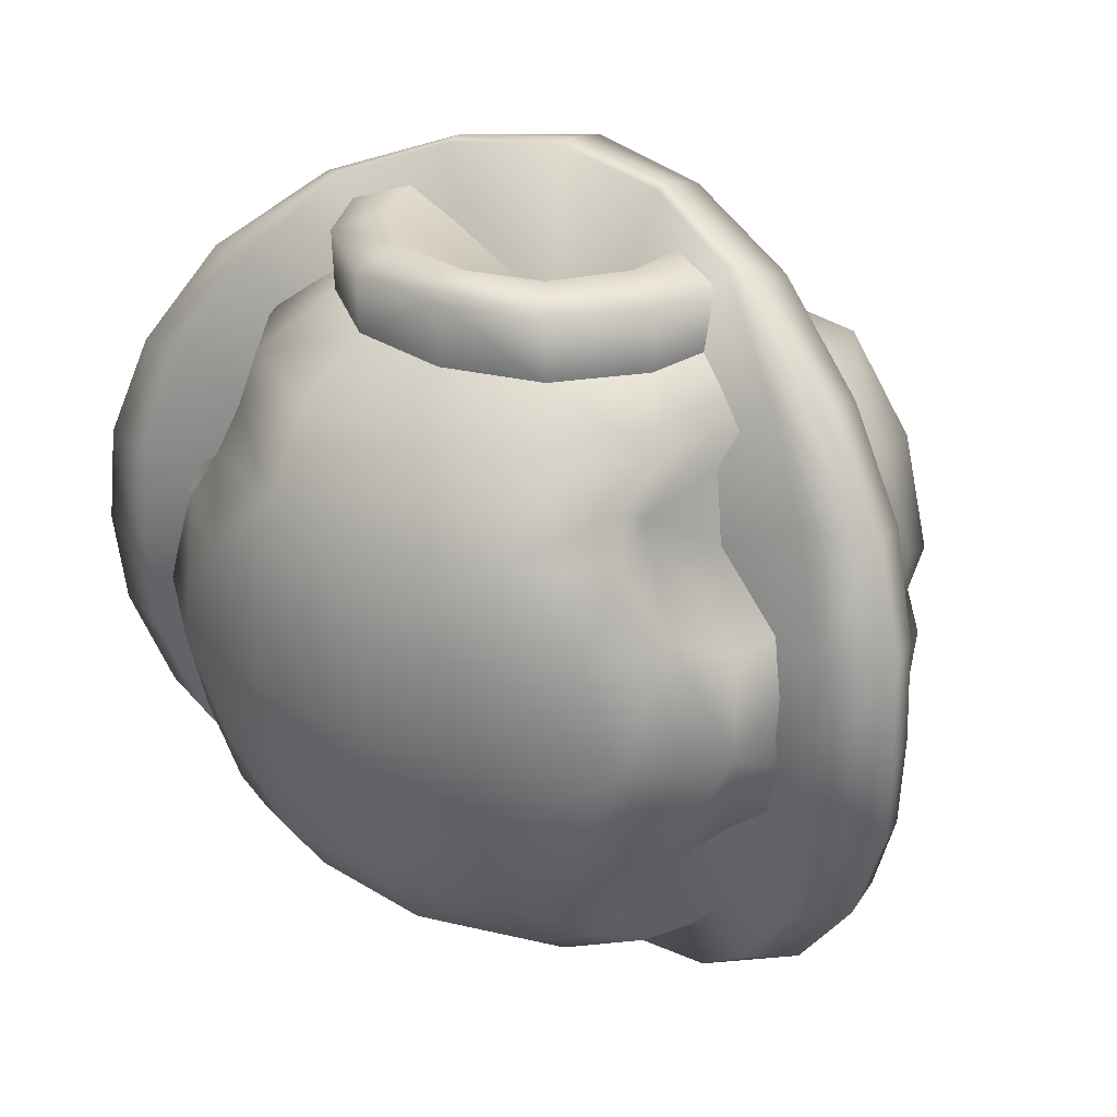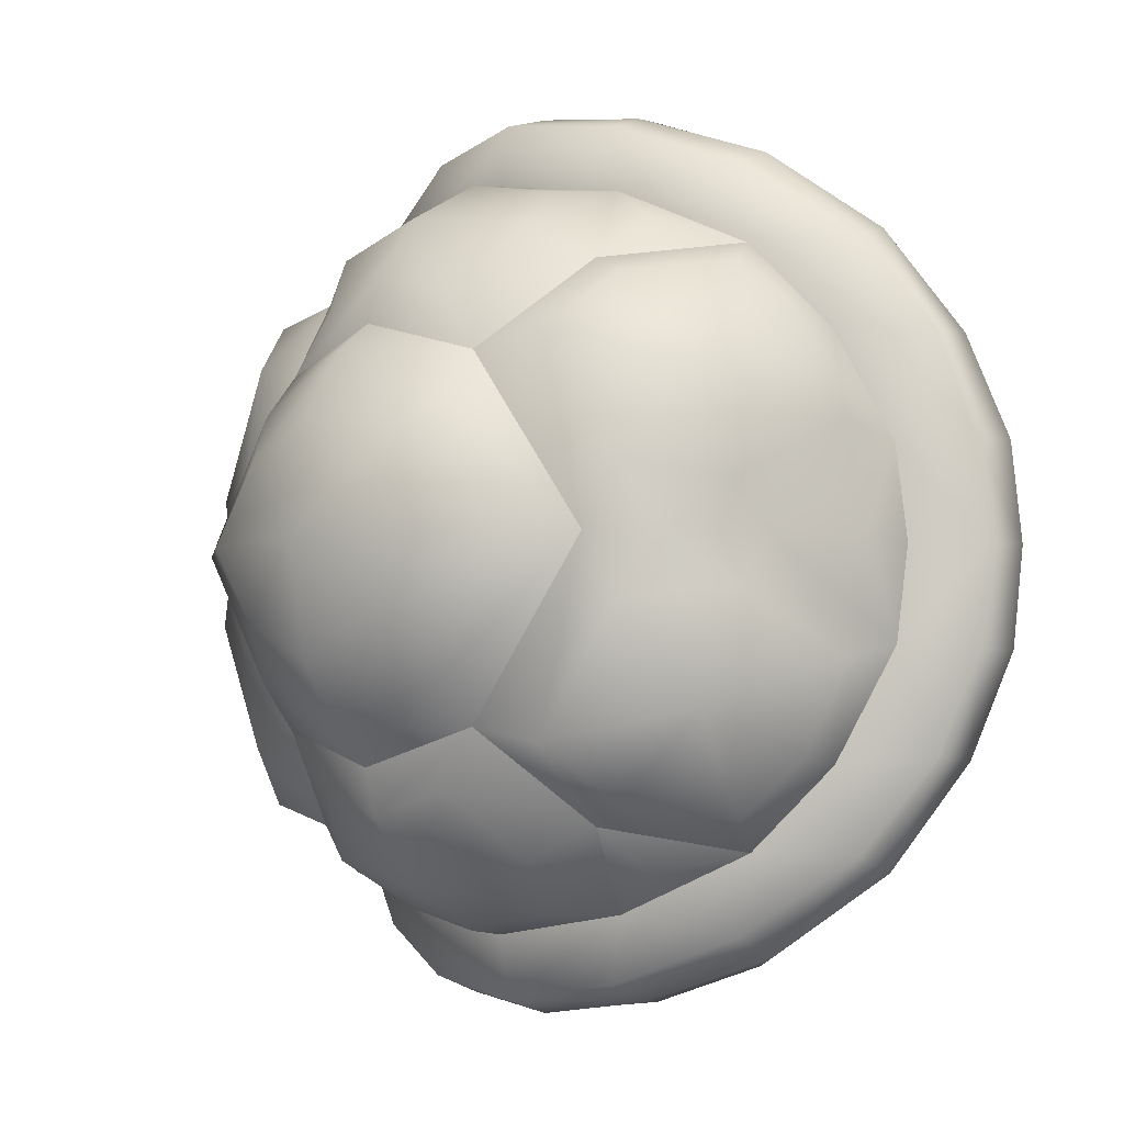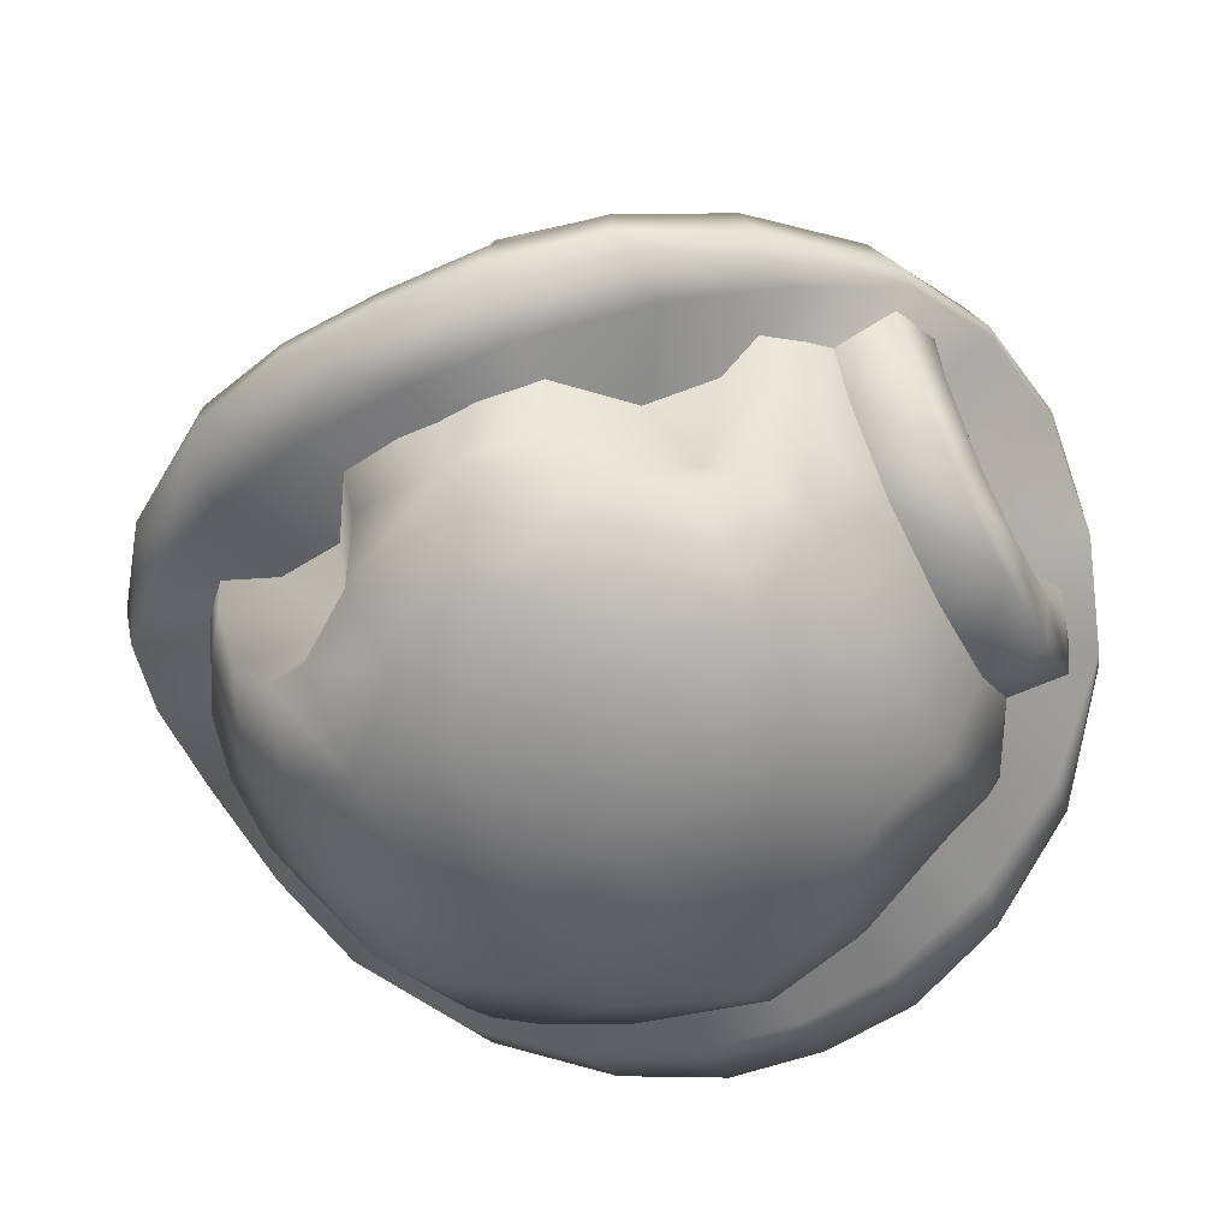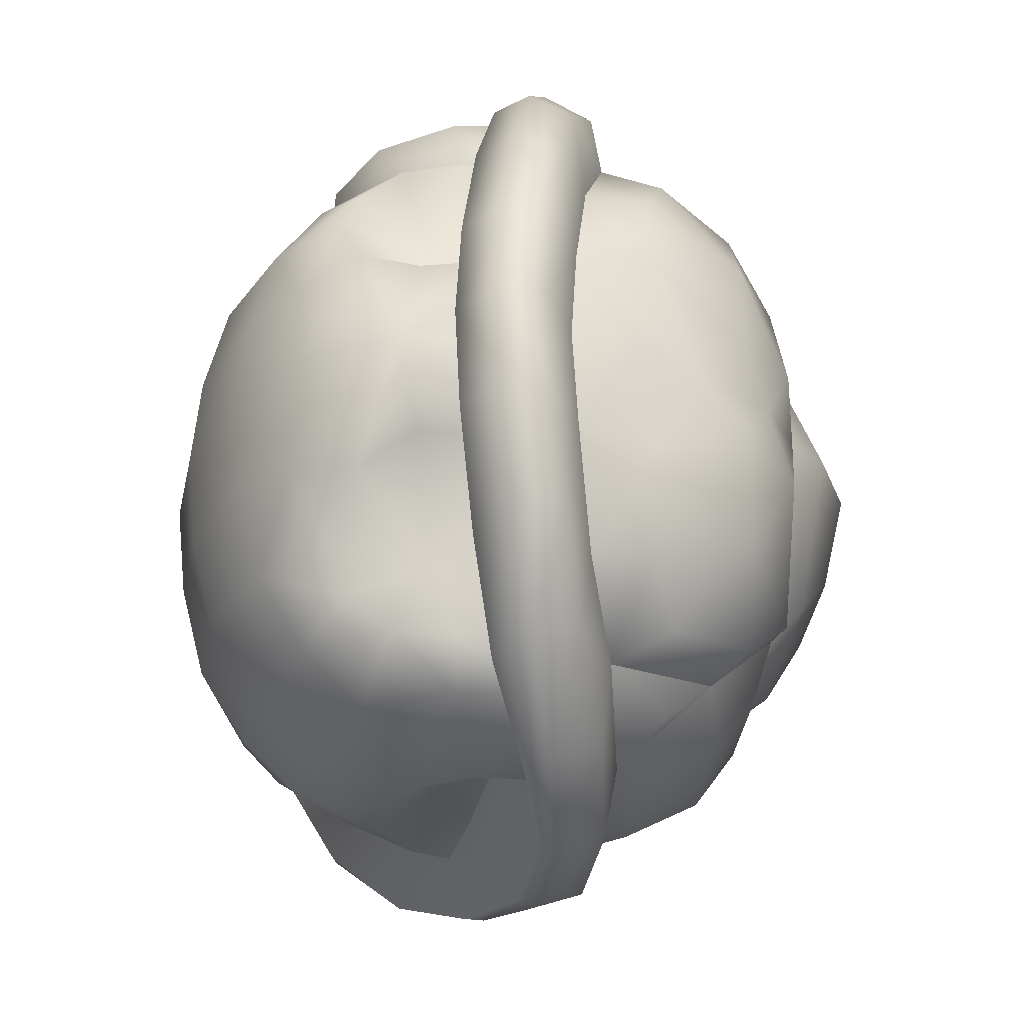
<metadata>
{"format":"obj","ext":"obj","renderer":"f3d","projection":"perspective","resolution":1024,"background":"white","views":[{"elev":31.0,"azim":30.4,"up":"+Z"},{"elev":-5.0,"azim":-136.4,"up":"+Z"},{"elev":-58.6,"azim":-62.9,"up":"+Y"},{"elev":-27.3,"azim":70.8,"up":"+Z"}]}
</metadata>
<code>
v  -80.37 146.6 1660
v  -80.37 164.4 1673
v  -71.14 148.9 1660
v  -63.84 138.4 1667
v  -80.37 134.9 1667
v  -96.9 138.4 1667
v  -89.6 148.9 1660
v  -106 148.2 1667
v  -95.63 155.2 1660
v  -63.71 161.9 1660
v  -65.11 155.2 1660
v  -54.72 148.2 1667
v  -51.96 159.3 1667
v  -67.08 139.4 1750
v  -57.49 148.2 1750
v  -66.94 139.4 1759
v  -80.37 136.5 1759
v  -80.37 142.5 1761
v  -93.8 139.4 1759
v  -93.67 139.4 1750
v  -80.37 136.5 1750
v  -57.22 148.2 1758
v  -70.19 144.7 1761
v  -90.55 144.7 1761
v  -103.5 148.2 1758
v  -103.3 148.2 1750
v  -107.2 159.3 1750
v  -107 159.3 1759
v  -98.08 152.8 1761
v  -99.78 161.4 1761
v  -45.21 131.6 1725
v  -38.15 135 1709
v  -39.89 137.9 1721
v  -48.27 124.3 1709
v  -45.21 131.6 1693
v  -39.89 137.9 1696
v  -56.4 145.2 1685
v  -51.2 130.1 1684
v  -53.69 124.7 1694
v  -63.74 123.6 1684
v  -52.99 132.7 1678
v  -63.9 130.4 1674
v  -80.37 128.2 1673
v  -80.37 121 1684
v  -80.37 117.8 1696
v  -97 123.6 1684
v  -96.84 130.4 1674
v  -107.8 132.7 1678
v  -109.5 130.1 1684
v  -107 124.7 1694
v  -97.04 120.2 1696
v  -80.37 116.6 1709
v  -63.71 120.2 1696
v  -53.69 124.7 1723
v  -63.71 120.2 1721
v  -63.67 118.9 1709
v  -80.37 117.8 1721
v  -63.74 123.6 1734
v  -80.37 121 1734
v  -80.37 128.2 1745
v  -97 123.6 1734
v  -97.04 120.2 1721
v  -107 124.7 1723
v  -112.5 124.3 1709
v  -115.5 131.6 1725
v  -122.6 135 1709
v  -120.8 137.9 1721
v  -104.3 145.2 1732
v  -109.5 130.1 1734
v  -107.8 132.7 1740
v  -96.28 130.4 1744
v  -64.46 130.4 1744
v  -52.99 132.7 1740
v  -51.2 130.1 1734
v  -56.4 145.2 1732
v  -32.62 156.4 1722
v  -43.89 156.4 1743
v  -48.35 146.3 1745
v  -51.72 138.6 1744
v  -53.57 159.3 1750
v  -62.66 152.8 1761
v  -53.74 159.3 1759
v  -60.96 161.4 1761
v  -80.37 164.3 1746
v  -33.07 156.3 1709
v  -32.62 156.4 1695
v  -43.89 156.4 1674
v  -48.35 146.3 1672
v  -51.72 138.6 1673
v  -109 138.6 1673
v  -104.3 145.2 1685
v  -115.5 131.6 1693
v  -120.8 137.9 1696
v  -97.07 118.9 1709
v  -97.03 161.9 1660
v  -108.8 159.3 1667
v  -128.1 156.4 1722
v  -116.9 156.4 1743
v  -127.7 156.3 1709
v  -128.1 156.4 1695
v  -116.9 156.4 1674
v  -112.4 146.3 1672
v  -112.4 146.3 1745
v  -109 138.6 1744
v  -64.53 172.7 1764
v  -80.37 175.3 1767
v  -65.3 166.1 1767
v  -49.03 166.4 1758
v  -49.12 159.4 1761
v  -35.44 158.6 1748
v  -35.85 152.1 1750
v  -26.9 153.8 1735
v  -26.71 147.3 1736
v  -22.79 150.5 1722
v  -21.94 144.5 1722
v  -21.07 143.5 1709
v  -21.93 149.6 1709
v  -22.79 150.5 1695
v  -30.81 156.9 1696
v  -26.9 153.8 1682
v  -26.71 147.3 1682
v  -35.85 152.1 1668
v  -35.44 158.6 1670
v  -49.12 159.4 1657
v  -49.03 166.4 1659
v  -65.3 166.1 1651
v  -64.53 172.7 1653
v  -80.37 175.3 1651
v  -62.03 173.6 1662
v  -80.37 176.6 1659
v  -98.71 173.6 1662
v  -96.21 172.7 1653
v  -95.44 166.1 1651
v  -111.7 166.4 1659
v  -111.6 159.4 1657
v  -125.3 158.6 1670
v  -124.9 152.1 1668
v  -133.8 153.8 1682
v  -134 147.3 1682
v  -137.9 150.5 1695
v  -138.8 144.5 1695
v  -139.7 143.5 1709
v  -138.8 149.6 1709
v  -137.9 150.5 1722
v  -129.9 156.9 1721
v  -133.8 153.8 1735
v  -134 147.3 1736
v  -124.9 152.1 1750
v  -125.3 158.6 1748
v  -111.6 159.4 1761
v  -111.7 166.4 1758
v  -95.44 166.1 1767
v  -96.21 172.7 1764
v  -98.71 173.6 1755
v  -80.37 176.6 1758
v  -62.03 173.6 1755
v  -46.29 166.8 1747
v  -37.54 160.9 1736
v  -30.81 156.9 1721
v  -29.83 155.7 1709
v  -37.54 160.9 1681
v  -46.29 166.8 1670
v  -80.37 168.3 1769
v  -39.2 184.6 1730
v  -54.78 196.4 1734
v  -48.93 187.6 1741
v  -44.44 193.7 1717
v  -48.12 195.6 1709
v  -40.4 188.4 1709
v  -34.73 182.5 1715
v  -35.06 176.1 1709
v  -30.44 167.2 1723
v  -35.55 169.1 1736
v  -34.73 182.5 1702
v  -30.44 167.2 1694
v  -39.2 184.6 1688
v  -35.55 169.1 1682
v  -41.9 174.2 1674
v  -48.93 187.6 1676
v  -30.53 140.8 1722
v  -29.66 139.7 1709
v  -80.37 162 1709
v  -35.09 144.1 1737
v  -42.41 149.2 1751
v  -52.58 157.3 1762
v  -65.24 162.9 1767
v  -80.37 166 1768
v  -95.5 162.9 1767
v  -108.2 157.3 1762
v  -118.3 149.2 1751
v  -125.7 144.1 1737
v  -130.2 140.8 1722
v  -131.1 139.7 1709
v  -130.2 140.8 1695
v  -125.7 144.1 1680
v  -118.3 149.2 1667
v  -108.2 157.3 1656
v  -95.5 162.9 1651
v  -80.37 166 1649
v  -65.24 162.9 1651
v  -52.58 157.3 1656
v  -42.41 149.2 1667
v  -35.09 144.1 1680
v  -30.53 140.8 1695
v  -21.94 144.5 1695
v  -80.37 168.3 1649
v  -138.8 144.5 1722
v  -68.12 180.5 1755
v  -63.49 189.2 1749
v  -55.58 185 1744
v  -69.67 197.5 1740
v  -80.37 193 1751
v  -80.37 199.1 1743
v  -63.83 198.3 1732
v  -80.37 200.6 1737
v  -96.91 198.3 1732
v  -91.07 197.5 1740
v  -105.2 185 1744
v  -97.25 189.2 1749
v  -92.62 180.5 1755
v  -80.37 182 1757
v  -53.49 177.8 1750
v  -51.55 201.9 1709
v  -64.3 203.5 1726
v  -69.13 209.9 1719
v  -80.37 205 1733
v  -96.45 203.5 1726
v  -91.61 209.9 1719
v  -109.2 201.9 1709
v  -112.6 195.6 1709
v  -96.45 203.5 1691
v  -91.61 209.9 1698
v  -80.37 205 1684
v  -96.91 198.3 1686
v  -80.37 200.6 1681
v  -63.83 198.3 1686
v  -64.3 203.5 1691
v  -69.13 209.9 1698
v  -41.9 174.2 1743
v  -44.44 193.7 1700
v  -54.78 196.4 1684
v  -55.58 185 1673
v  -29.15 165.1 1709
v  -61.95 209.8 1709
v  -80.37 213.6 1709
v  -80.37 210.7 1724
v  -98.79 209.8 1709
v  -80.37 210.7 1694
v  -121.5 184.6 1730
v  -111.8 187.6 1741
v  -106 196.4 1734
v  -116.3 193.7 1717
v  -120.3 188.4 1709
v  -126 182.5 1715
v  -125.7 176.1 1709
v  -130.3 167.2 1723
v  -125.2 169.1 1736
v  -123.2 160.9 1736
v  -114.5 166.8 1747
v  -118.8 174.2 1743
v  -107.3 177.8 1750
v  -130.9 155.7 1709
v  -129.9 156.9 1696
v  -123.2 160.9 1681
v  -114.5 166.8 1670
v  -131.6 165.1 1709
v  -116.3 193.7 1700
v  -126 182.5 1702
v  -130.3 167.2 1694
v  -121.5 184.6 1688
v  -125.2 169.1 1682
v  -106 196.4 1684
v  -111.8 187.6 1676
v  -105.2 185 1673
v  -118.8 174.2 1674
v  -92.62 180.5 1662
v  -97.25 189.2 1669
v  -91.07 197.5 1678
v  -80.37 193 1666
v  -80.37 199.1 1675
v  -69.67 197.5 1678
v  -63.49 189.2 1669
v  -68.12 180.5 1662
v  -80.37 182 1660
v  -107.3 177.8 1667
v  -53.49 177.8 1667
g green_shell
f 1 2 3
f 4 1 3
f 4 5 1
f 6 1 5
f 6 7 1
f 7 6 8
f 7 8 9
f 2 7 9
f 1 7 2
f 2 10 11
f 2 11 3
f 3 11 12
f 3 12 4
f 11 13 12
f 11 10 13
f 14 15 16
f 17 14 16
f 17 16 18
f 17 18 19
f 17 19 20
f 21 17 20
f 21 14 17
f 16 15 22
f 16 22 23
f 18 16 23
f 18 24 19
f 19 24 25
f 19 25 26
f 20 19 26
f 27 26 25
f 28 27 25
f 29 28 25
f 24 29 25
f 29 30 28
f 31 32 33
f 32 31 34
f 32 34 35
f 35 36 32
f 35 37 36
f 35 38 37
f 38 35 39
f 40 38 39
f 40 41 38
f 40 42 41
f 40 43 42
f 44 43 40
f 44 40 45
f 44 45 46
f 44 46 43
f 46 47 43
f 46 48 47
f 46 49 48
f 46 50 49
f 51 50 46
f 45 51 46
f 45 52 51
f 45 53 52
f 40 53 45
f 53 40 39
f 34 53 39
f 34 39 35
f 34 31 54
f 34 54 55
f 34 55 56
f 34 56 53
f 53 56 52
f 52 56 55
f 57 52 55
f 57 55 58
f 59 57 58
f 59 58 60
f 59 60 61
f 59 61 57
f 61 62 57
f 62 61 63
f 64 62 63
f 64 63 65
f 66 64 65
f 65 67 66
f 65 68 67
f 65 69 68
f 69 65 63
f 61 69 63
f 61 70 69
f 61 71 70
f 61 60 71
f 60 20 71
f 60 21 20
f 60 14 21
f 60 72 14
f 58 72 60
f 58 73 72
f 58 74 73
f 58 54 74
f 55 54 58
f 74 54 31
f 31 75 74
f 31 33 75
f 75 33 76
f 76 77 75
f 75 77 78
f 75 78 79
f 75 79 73
f 74 75 73
f 72 73 79
f 72 79 14
f 15 14 79
f 79 78 15
f 15 78 80
f 80 78 77
f 23 22 81
f 81 22 82
f 81 82 83
f 82 22 80
f 80 22 15
f 84 23 81
f 84 81 83
f 84 18 23
f 84 24 18
f 84 29 24
f 84 30 29
f 32 85 76
f 32 76 33
f 32 86 85
f 32 36 86
f 37 86 36
f 86 37 87
f 37 88 87
f 37 89 88
f 37 41 89
f 38 41 37
f 42 89 41
f 42 4 89
f 43 4 42
f 43 5 4
f 43 6 5
f 43 47 6
f 47 90 6
f 47 48 90
f 91 90 48
f 49 91 48
f 92 91 49
f 92 93 91
f 92 66 93
f 66 92 64
f 64 92 50
f 64 50 51
f 64 51 94
f 64 94 62
f 62 94 52
f 57 62 52
f 52 94 51
f 13 87 88
f 12 13 88
f 89 12 88
f 12 89 4
f 2 9 95
f 9 96 95
f 9 8 96
f 97 68 98
f 68 97 67
f 66 67 97
f 66 97 99
f 66 99 100
f 66 100 93
f 91 93 100
f 100 101 91
f 91 101 102
f 91 102 90
f 90 102 8
f 8 6 90
f 8 102 96
f 96 102 101
f 27 98 103
f 26 27 103
f 104 26 103
f 26 104 20
f 71 20 104
f 71 104 70
f 68 70 104
f 69 70 68
f 68 103 98
f 68 104 103
f 49 50 92
f 105 106 107
f 107 108 105
f 109 108 107
f 109 110 108
f 111 110 109
f 111 112 110
f 113 112 111
f 113 114 112
f 115 114 113
f 115 116 114
f 116 117 114
f 118 117 116
f 118 119 117
f 118 120 119
f 121 120 118
f 121 122 120
f 122 123 120
f 122 124 123
f 124 125 123
f 124 126 125
f 126 127 125
f 127 126 128
f 128 129 127
f 128 130 129
f 128 131 130
f 128 132 131
f 132 128 133
f 133 134 132
f 135 134 133
f 135 136 134
f 137 136 135
f 137 138 136
f 139 138 137
f 139 140 138
f 141 140 139
f 141 142 140
f 142 143 140
f 144 143 142
f 144 145 143
f 144 146 145
f 147 146 144
f 147 148 146
f 148 149 146
f 148 150 149
f 150 151 149
f 150 152 151
f 152 153 151
f 153 152 106
f 106 154 153
f 106 155 154
f 106 156 155
f 106 105 156
f 108 156 105
f 108 157 156
f 110 157 108
f 110 158 157
f 112 158 110
f 112 159 158
f 114 159 112
f 114 117 159
f 117 160 159
f 119 160 117
f 120 161 119
f 120 123 161
f 123 162 161
f 123 125 162
f 125 129 162
f 125 127 129
f 107 106 163
f 152 163 106
f 164 165 166
f 167 165 164
f 168 165 167
f 169 168 167
f 169 167 170
f 170 171 169
f 172 171 170
f 164 172 170
f 172 164 173
f 172 173 158
f 159 172 158
f 172 159 171
f 174 169 171
f 175 174 171
f 176 174 175
f 175 177 176
f 161 177 175
f 161 162 177
f 162 178 177
f 178 162 179
f 176 178 179
f 177 178 176
f 115 113 180
f 180 181 115
f 182 181 180
f 182 180 183
f 182 183 184
f 182 184 185
f 182 185 186
f 182 186 187
f 182 187 188
f 182 188 189
f 182 189 190
f 182 190 191
f 182 191 192
f 182 192 193
f 182 193 194
f 182 194 195
f 182 195 196
f 182 196 197
f 182 197 198
f 182 198 199
f 182 199 200
f 182 200 201
f 182 201 202
f 182 202 203
f 182 203 204
f 182 204 181
f 204 205 181
f 205 204 121
f 121 204 203
f 121 203 202
f 122 121 202
f 202 201 122
f 201 124 122
f 201 126 124
f 201 200 126
f 200 199 126
f 199 206 126
f 199 133 206
f 198 133 199
f 197 133 198
f 197 135 133
f 197 137 135
f 196 137 197
f 137 196 139
f 139 196 195
f 139 195 194
f 141 139 194
f 194 193 141
f 193 142 141
f 207 142 193
f 192 207 193
f 207 192 147
f 147 192 191
f 147 191 190
f 148 147 190
f 190 189 148
f 189 150 148
f 189 152 150
f 189 188 152
f 188 187 152
f 187 163 152
f 187 107 163
f 186 107 187
f 185 107 186
f 185 109 107
f 185 111 109
f 184 111 185
f 111 184 113
f 113 184 183
f 113 183 180
f 156 208 155
f 209 208 156
f 210 209 156
f 209 210 211
f 212 209 211
f 213 212 211
f 213 211 214
f 215 213 214
f 215 216 213
f 216 217 213
f 217 216 218
f 219 217 218
f 218 154 219
f 154 220 219
f 154 155 220
f 155 221 220
f 208 221 155
f 221 208 212
f 221 212 220
f 220 212 219
f 212 217 219
f 213 217 212
f 208 209 212
f 210 222 157
f 222 210 156
f 157 222 156
f 164 170 167
f 210 214 211
f 223 224 168
f 224 223 225
f 226 224 225
f 214 224 226
f 224 214 168
f 215 214 226
f 215 226 216
f 226 227 216
f 228 227 226
f 227 228 229
f 229 230 227
f 229 231 230
f 231 229 232
f 233 231 232
f 234 231 233
f 231 234 230
f 235 234 233
f 235 233 236
f 233 237 236
f 238 237 233
f 237 238 223
f 223 168 237
f 168 236 237
f 173 164 239
f 173 239 157
f 158 173 157
f 239 166 157
f 164 166 239
f 157 166 210
f 165 210 166
f 165 214 210
f 168 214 165
f 169 240 168
f 169 174 240
f 176 240 174
f 240 176 241
f 168 240 241
f 168 241 236
f 241 242 236
f 241 179 242
f 176 179 241
f 162 242 179
f 243 171 159
f 160 243 159
f 160 119 243
f 243 119 171
f 181 116 115
f 205 116 181
f 223 244 225
f 238 244 223
f 245 244 238
f 245 225 244
f 246 225 245
f 246 226 225
f 246 228 226
f 246 245 228
f 245 247 228
f 245 232 247
f 248 232 245
f 248 233 232
f 248 238 233
f 248 245 238
f 249 250 251
f 252 249 251
f 230 252 251
f 253 252 230
f 253 254 252
f 254 253 255
f 256 254 255
f 249 254 256
f 256 257 249
f 258 257 256
f 258 259 257
f 259 260 257
f 260 259 250
f 249 260 250
f 257 260 249
f 218 259 261
f 261 154 218
f 259 154 261
f 249 252 254
f 151 154 259
f 151 153 154
f 149 151 259
f 149 259 258
f 146 149 258
f 146 258 145
f 145 262 143
f 143 262 263
f 140 143 263
f 140 263 138
f 138 263 264
f 138 264 136
f 136 264 265
f 136 265 134
f 134 265 131
f 134 131 132
f 230 216 227
f 207 147 144
f 207 144 142
f 266 145 255
f 262 145 266
f 262 266 263
f 266 255 263
f 251 218 216
f 230 251 216
f 253 230 267
f 253 267 268
f 268 255 253
f 269 255 268
f 270 269 268
f 269 270 271
f 269 271 264
f 263 269 264
f 269 263 255
f 256 255 145
f 145 258 256
f 228 247 229
f 229 247 232
f 259 218 250
f 251 250 218
f 133 128 206
f 126 206 128
f 270 272 273
f 267 272 270
f 230 272 267
f 230 234 272
f 272 234 274
f 272 274 273
f 265 273 274
f 275 273 265
f 271 275 265
f 271 270 275
f 264 271 265
f 131 276 130
f 277 276 131
f 274 277 131
f 277 274 278
f 279 277 278
f 280 279 278
f 280 278 234
f 235 280 234
f 235 236 280
f 236 281 280
f 281 236 242
f 282 281 242
f 242 129 282
f 129 283 282
f 129 130 283
f 130 284 283
f 276 284 130
f 284 276 279
f 284 279 283
f 283 279 282
f 279 281 282
f 280 281 279
f 276 277 279
f 274 285 265
f 285 274 131
f 265 285 131
f 270 268 267
f 274 234 278
f 270 273 275
f 242 162 286
f 286 129 242
f 162 129 286
f 205 121 118
f 205 118 116
f 119 161 175
f 175 171 119

</code>
